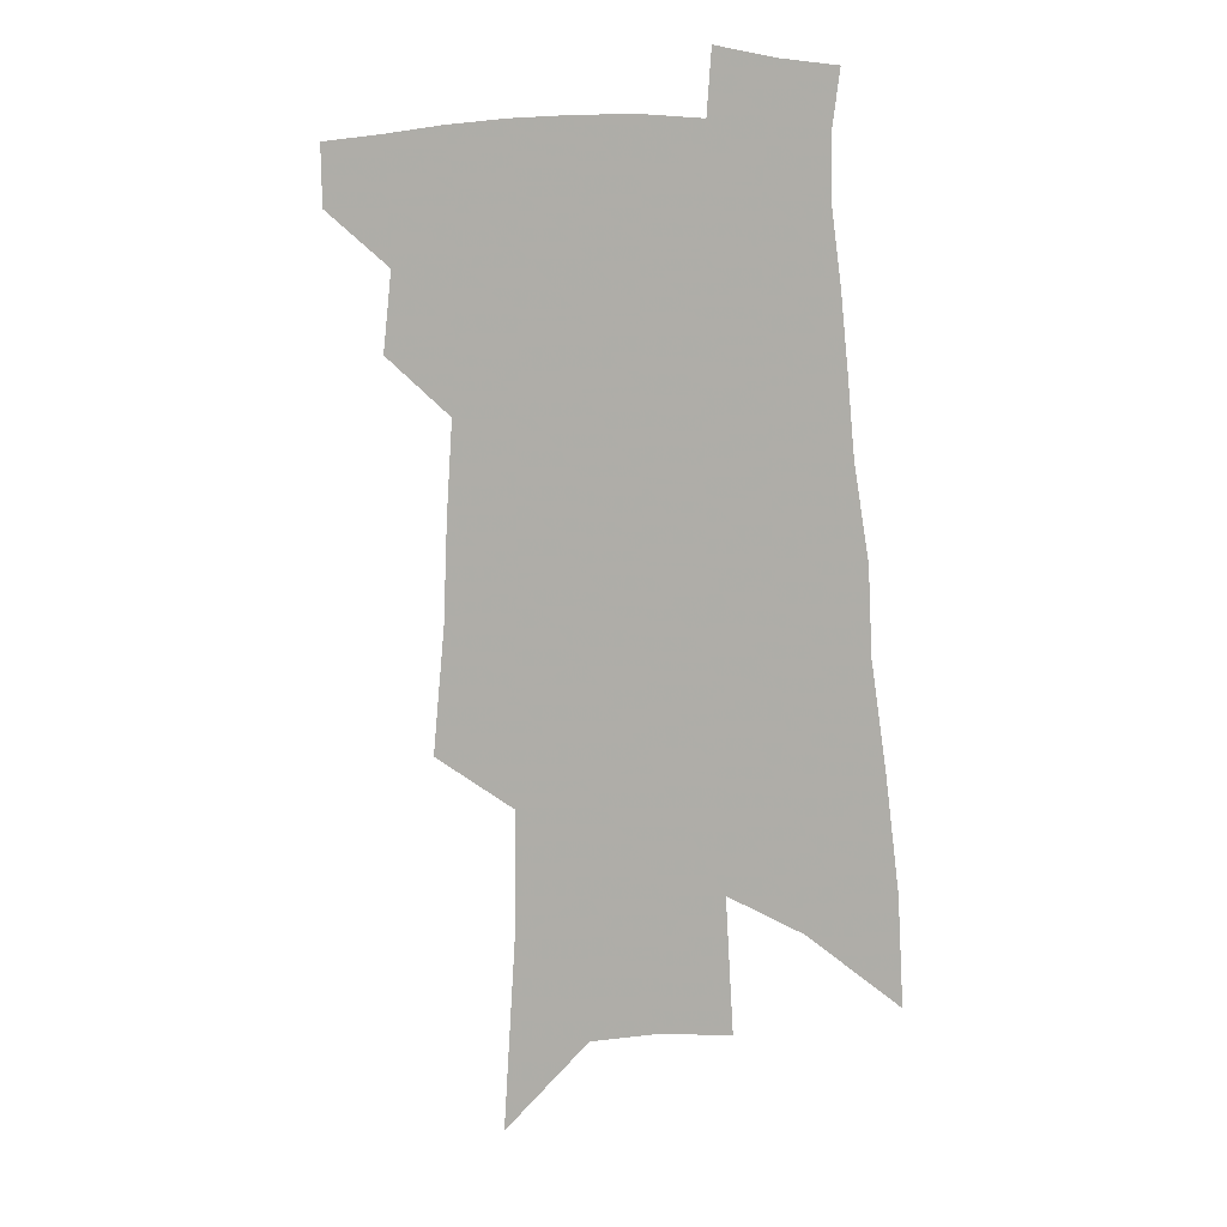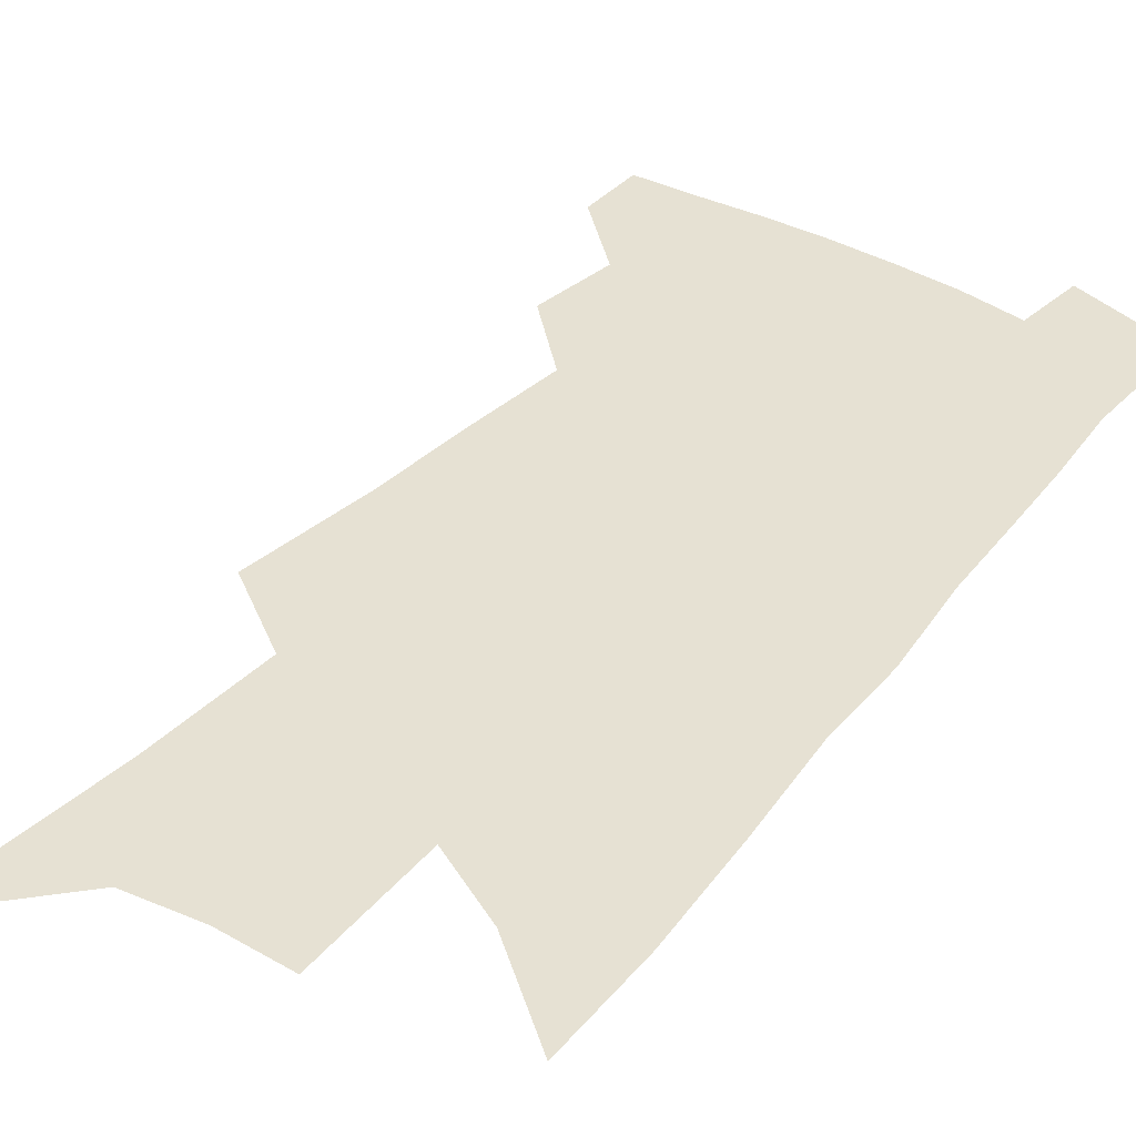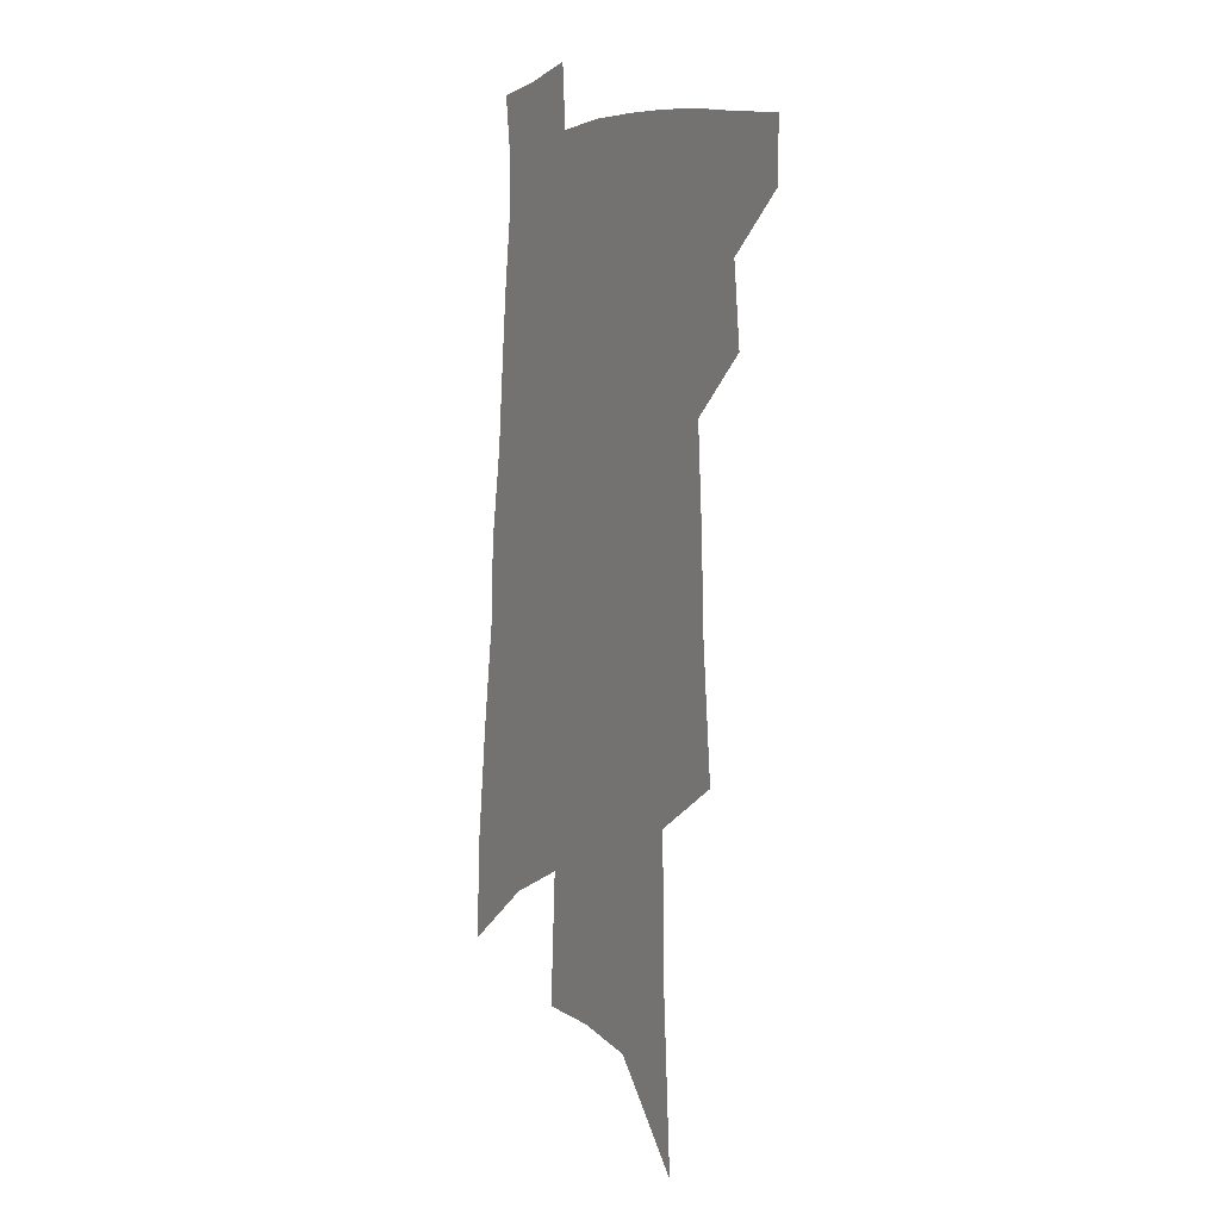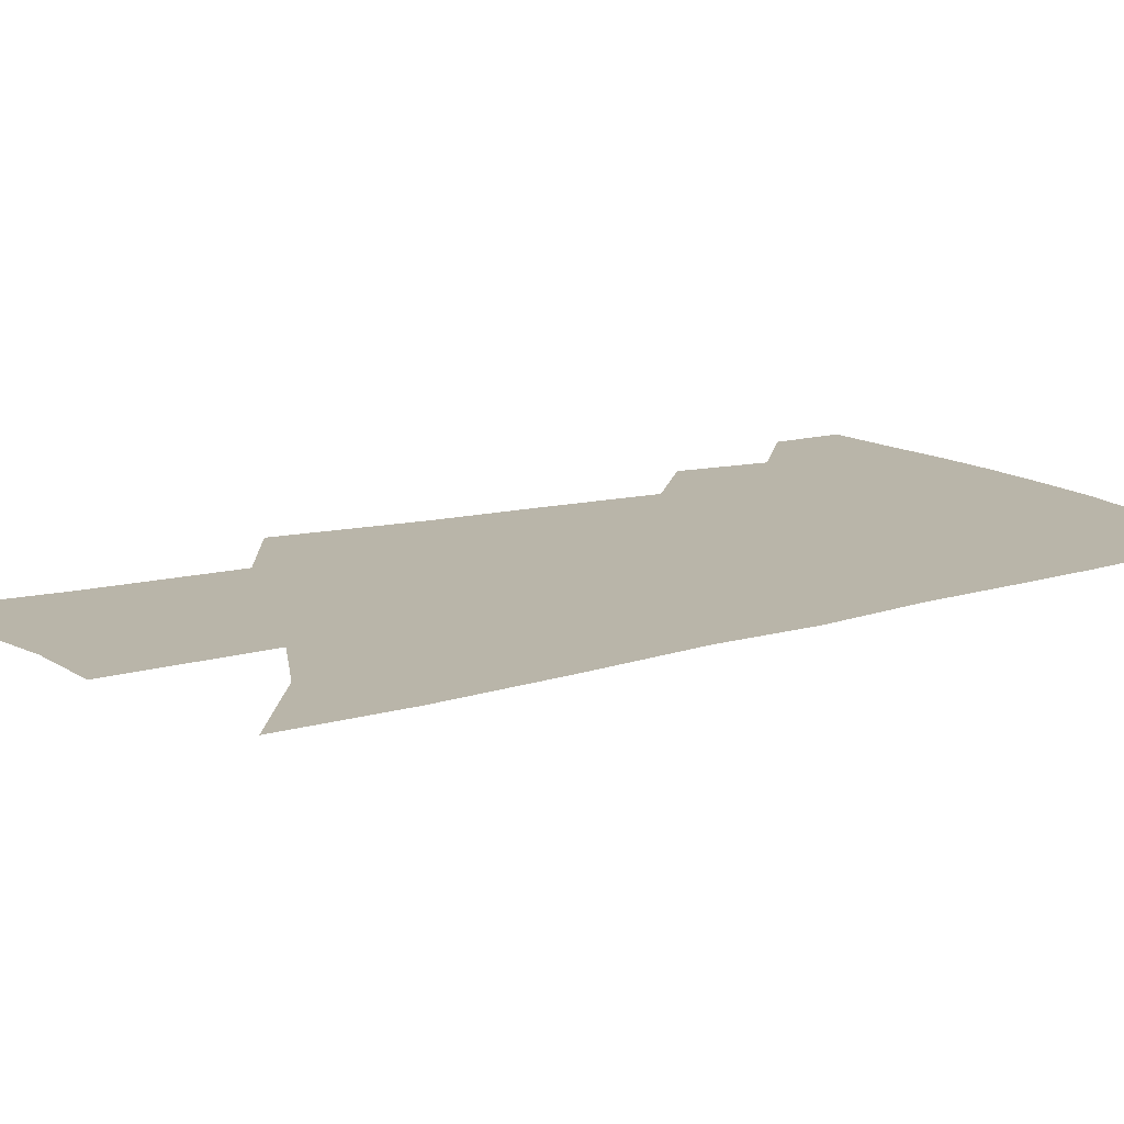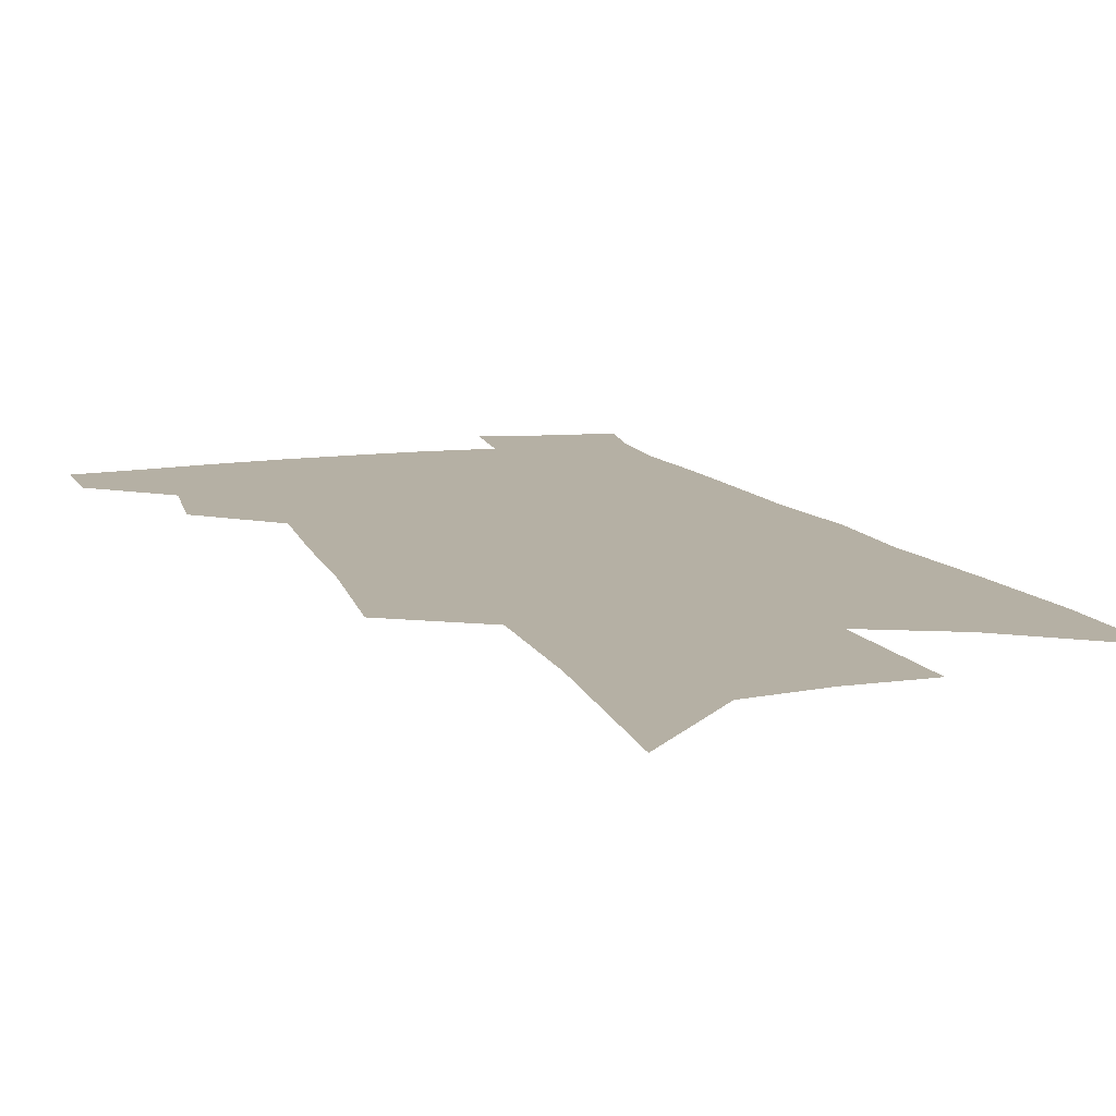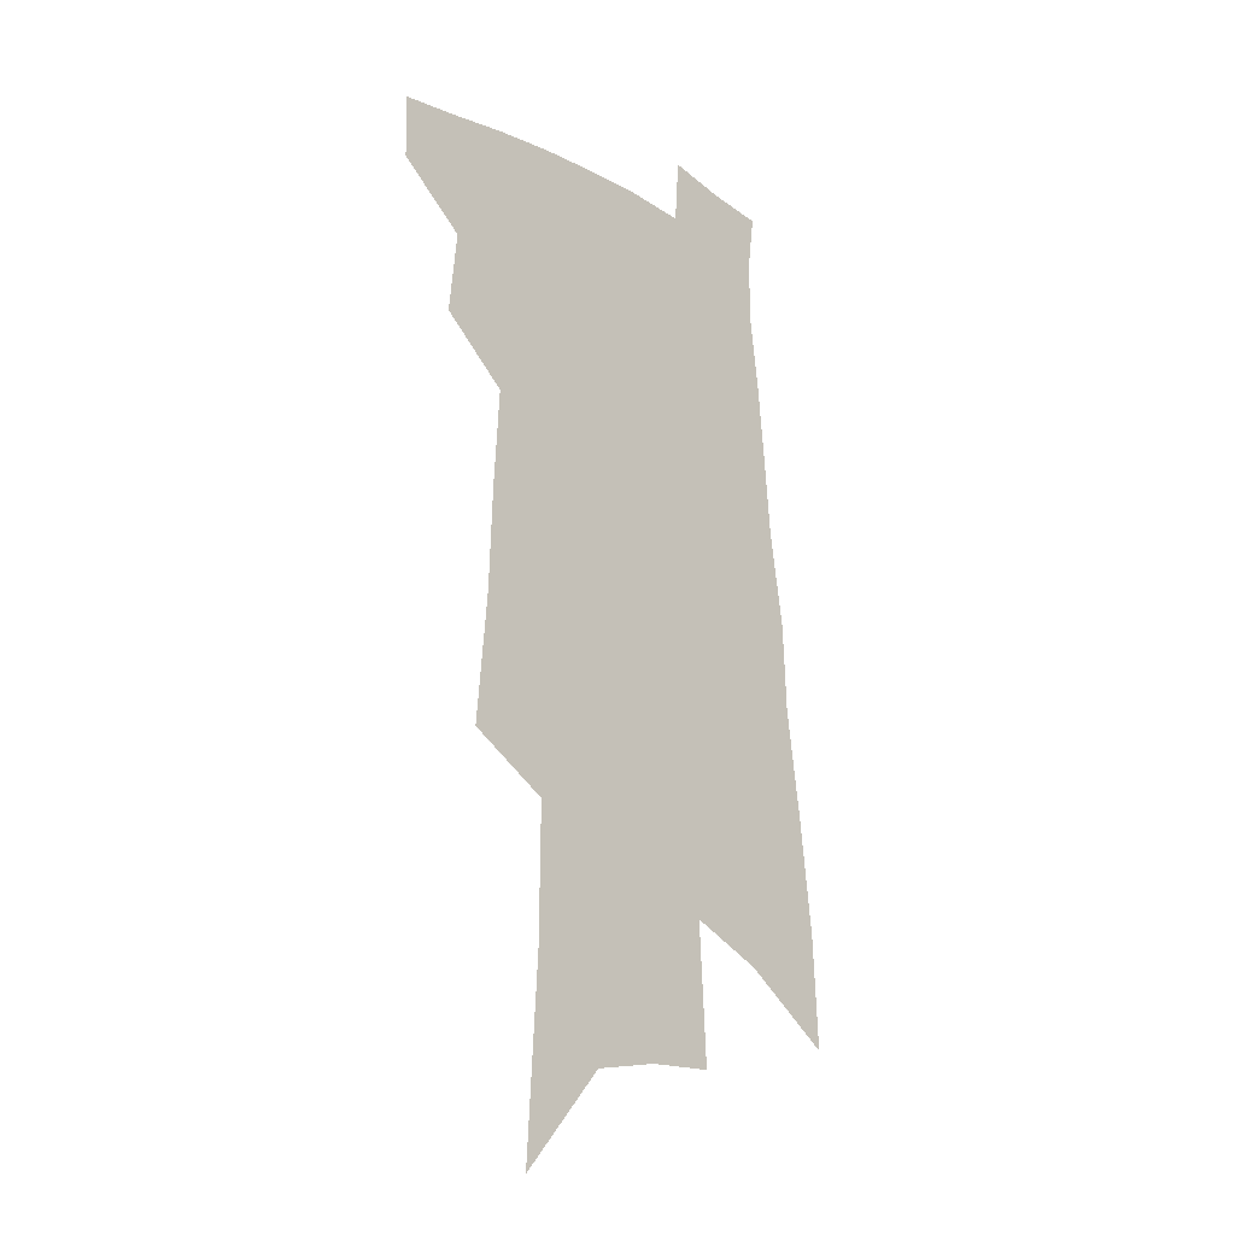
<metadata>
{"format":"obj","ext":"obj","renderer":"f3d","projection":"perspective","resolution":1024,"background":"white","views":[{"elev":9.8,"azim":10.8,"up":"+Y"},{"elev":38.6,"azim":38.4,"up":"+Z"},{"elev":5.1,"azim":-120.3,"up":"+Y"},{"elev":13.4,"azim":59.0,"up":"+Z"},{"elev":11.6,"azim":-17.2,"up":"+Z"},{"elev":-20.0,"azim":-45.9,"up":"+Y"}]}
</metadata>
<code>
v 515.6 443.2 0
v 515.2 466.1 0
v 536.6 393.1 0
v 539.7 422.9 0
v 539.6 446.4 0
v 537.3 468.5 0
v 552.7 250.8 0
v 557.1 298.9 0
v 558.5 335.9 0
v 560.8 371.8 0
v 562.5 401.7 0
v 563 426.5 0
v 562.6 448.9 0
v 559.4 471.5 0
v 577.5 112.2 0
v 581.8 183.9 0
v 582.3 232.8 0
v 582.3 274.5 0
v 583.9 315.6 0
v 583.4 346.9 0
v 584.2 378.4 0
v 585.1 406.1 0
v 585.3 429.7 0
v 584.2 450.8 0
v 581.6 473.6 0
v 609.1 148.4 0
v 608.8 203.7 0
v 607.1 243.8 0
v 607 287.6 0
v 606.5 321.6 0
v 606.1 353.2 0
v 606 382.2 0
v 606.1 407.5 0
v 606.2 430.4 0
v 606 451.9 0
v 604.1 474.6 0
v 635.1 153.1 0
v 633 212 0
v 631 251.7 0
v 629.5 288.5 0
v 628.3 323.7 0
v 627.7 352.7 0
v 626.9 383.7 0
v 626.8 408.5 0
v 627.1 431.2 0
v 627.5 452.3 0
v 626.3 474.8 0
v 661.1 154.1 0
v 658.1 205.2 0
v 655 248.2 0
v 652 288.3 0
v 650.4 321.4 0
v 649.6 350.4 0
v 647.9 381.4 0
v 647.7 406.2 0
v 647.6 430.2 0
v 648.1 452.3 0
v 649.4 473.1 0
v 651.1 497.1 0
v 686.2 192.7 0
v 681.4 238 0
v 677.4 278.4 0
v 674.5 313.7 0
v 672.6 345.1 0
v 671 374.7 0
v 668.7 403.3 0
v 668.8 427.3 0
v 668.4 450.9 0
v 670.2 471.1 0
v 672.8 492.6 0
v 720.7 168.1 0
v 718.5 209 0
v 713.4 251.6 0
v 707.6 292.1 0
v 706.1 324.4 0
v 700.6 359.7 0
v 697.9 389.7 0
v 695.1 417.8 0
v 691.5 446 0
v 691.3 469.2 0
v 694 489.9 0
f 4 5 1
f 1 5 2
f 5 6 2
f 10 11 3
f 3 11 4
f 11 12 4
f 4 12 5
f 12 13 5
f 5 13 6
f 13 14 6
f 17 18 7
f 7 18 8
f 18 19 8
f 8 19 9
f 19 20 9
f 9 20 10
f 20 21 10
f 10 21 11
f 21 22 11
f 11 22 12
f 22 23 12
f 12 23 13
f 23 24 13
f 13 24 14
f 24 25 14
f 15 26 16
f 26 27 16
f 16 27 17
f 27 28 17
f 17 28 18
f 28 29 18
f 18 29 19
f 29 30 19
f 19 30 20
f 30 31 20
f 20 31 21
f 31 32 21
f 21 32 22
f 32 33 22
f 22 33 23
f 33 34 23
f 23 34 24
f 34 35 24
f 24 35 25
f 35 36 25
f 26 37 27
f 37 38 27
f 27 38 28
f 38 39 28
f 28 39 29
f 39 40 29
f 29 40 30
f 40 41 30
f 30 41 31
f 41 42 31
f 31 42 32
f 42 43 32
f 32 43 33
f 43 44 33
f 33 44 34
f 44 45 34
f 34 45 35
f 45 46 35
f 35 46 36
f 46 47 36
f 37 48 38
f 48 49 38
f 38 49 39
f 49 50 39
f 39 50 40
f 50 51 40
f 40 51 41
f 51 52 41
f 41 52 42
f 52 53 42
f 42 53 43
f 53 54 43
f 43 54 44
f 54 55 44
f 44 55 45
f 55 56 45
f 45 56 46
f 56 57 46
f 46 57 47
f 57 58 47
f 49 60 50
f 60 61 50
f 50 61 51
f 61 62 51
f 51 62 52
f 62 63 52
f 52 63 53
f 63 64 53
f 53 64 54
f 64 65 54
f 54 65 55
f 65 66 55
f 55 66 56
f 66 67 56
f 56 67 57
f 67 68 57
f 57 68 58
f 68 69 58
f 58 69 59
f 69 70 59
f 60 71 61
f 71 72 61
f 61 72 62
f 72 73 62
f 62 73 63
f 73 74 63
f 63 74 64
f 74 75 64
f 64 75 65
f 75 76 65
f 65 76 66
f 76 77 66
f 66 77 67
f 77 78 67
f 67 78 68
f 78 79 68
f 68 79 69
f 79 80 69
f 69 80 70
f 80 81 70

</code>
